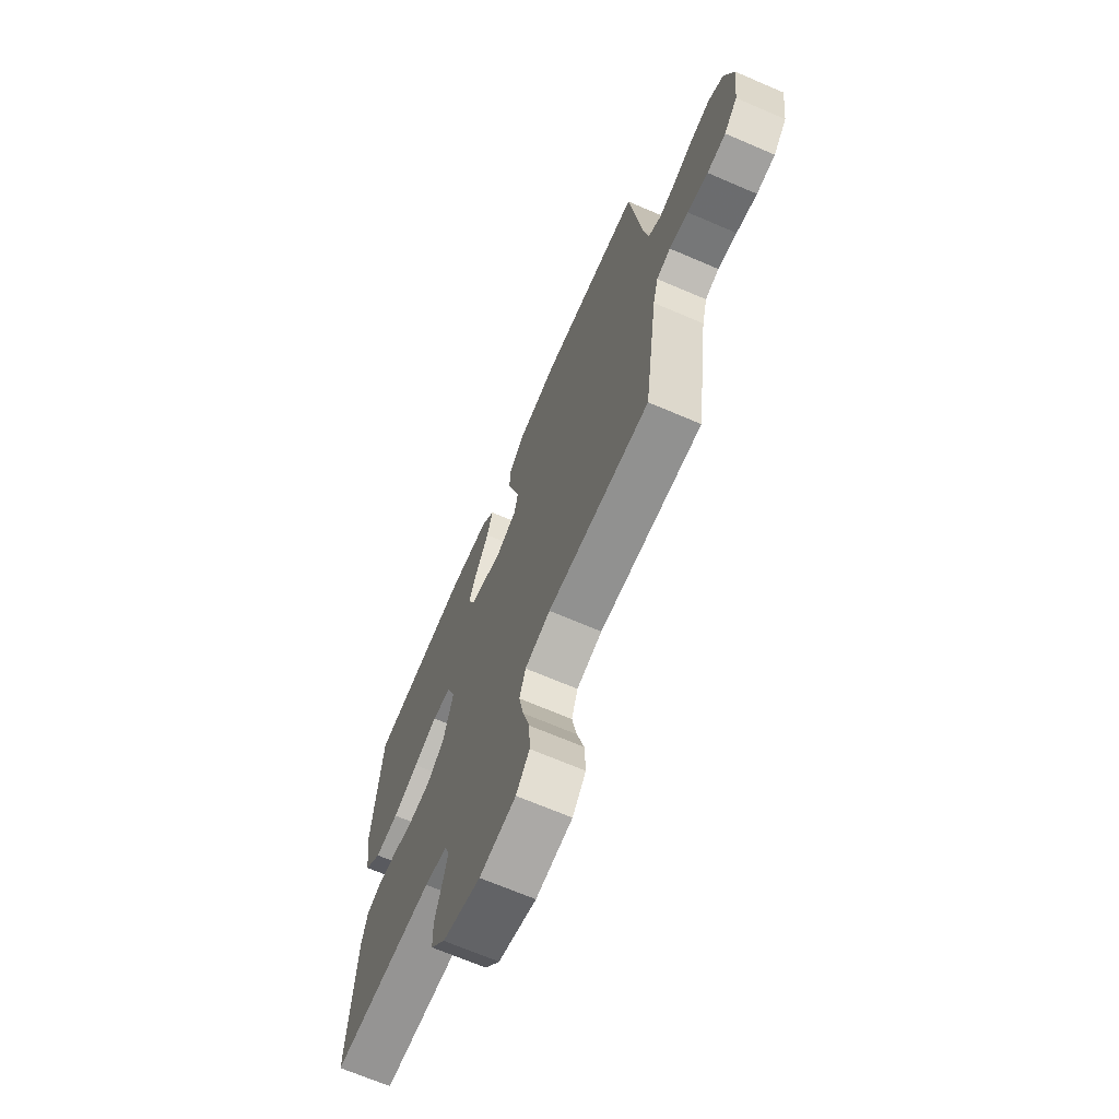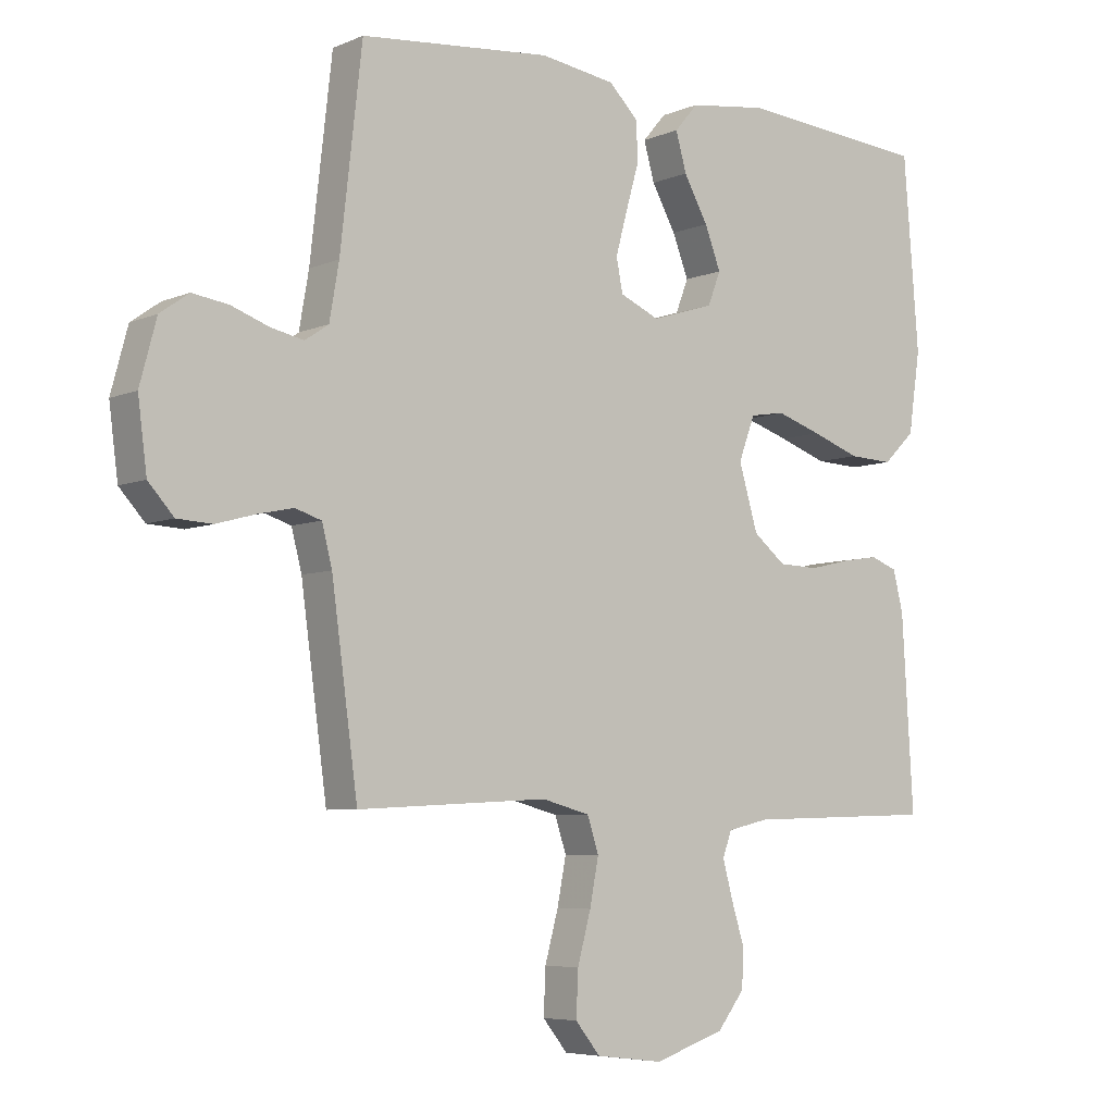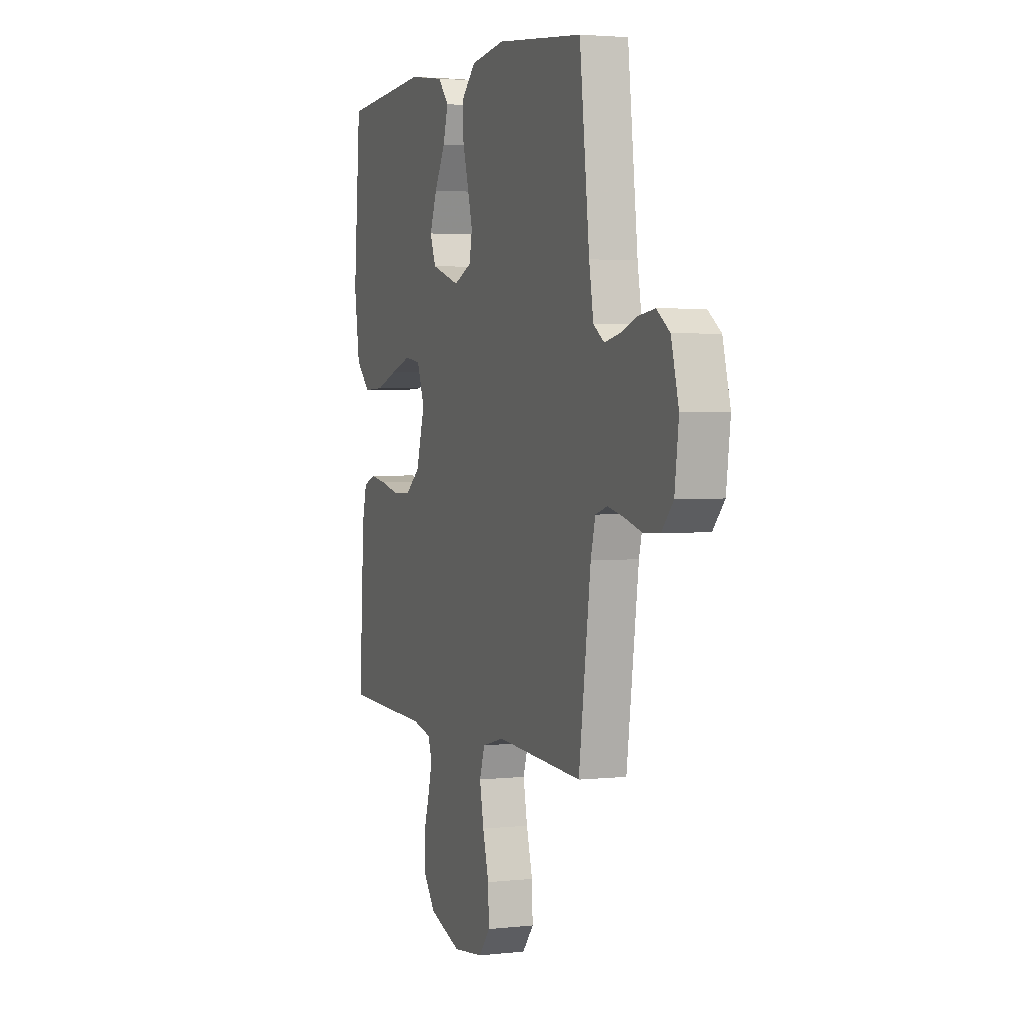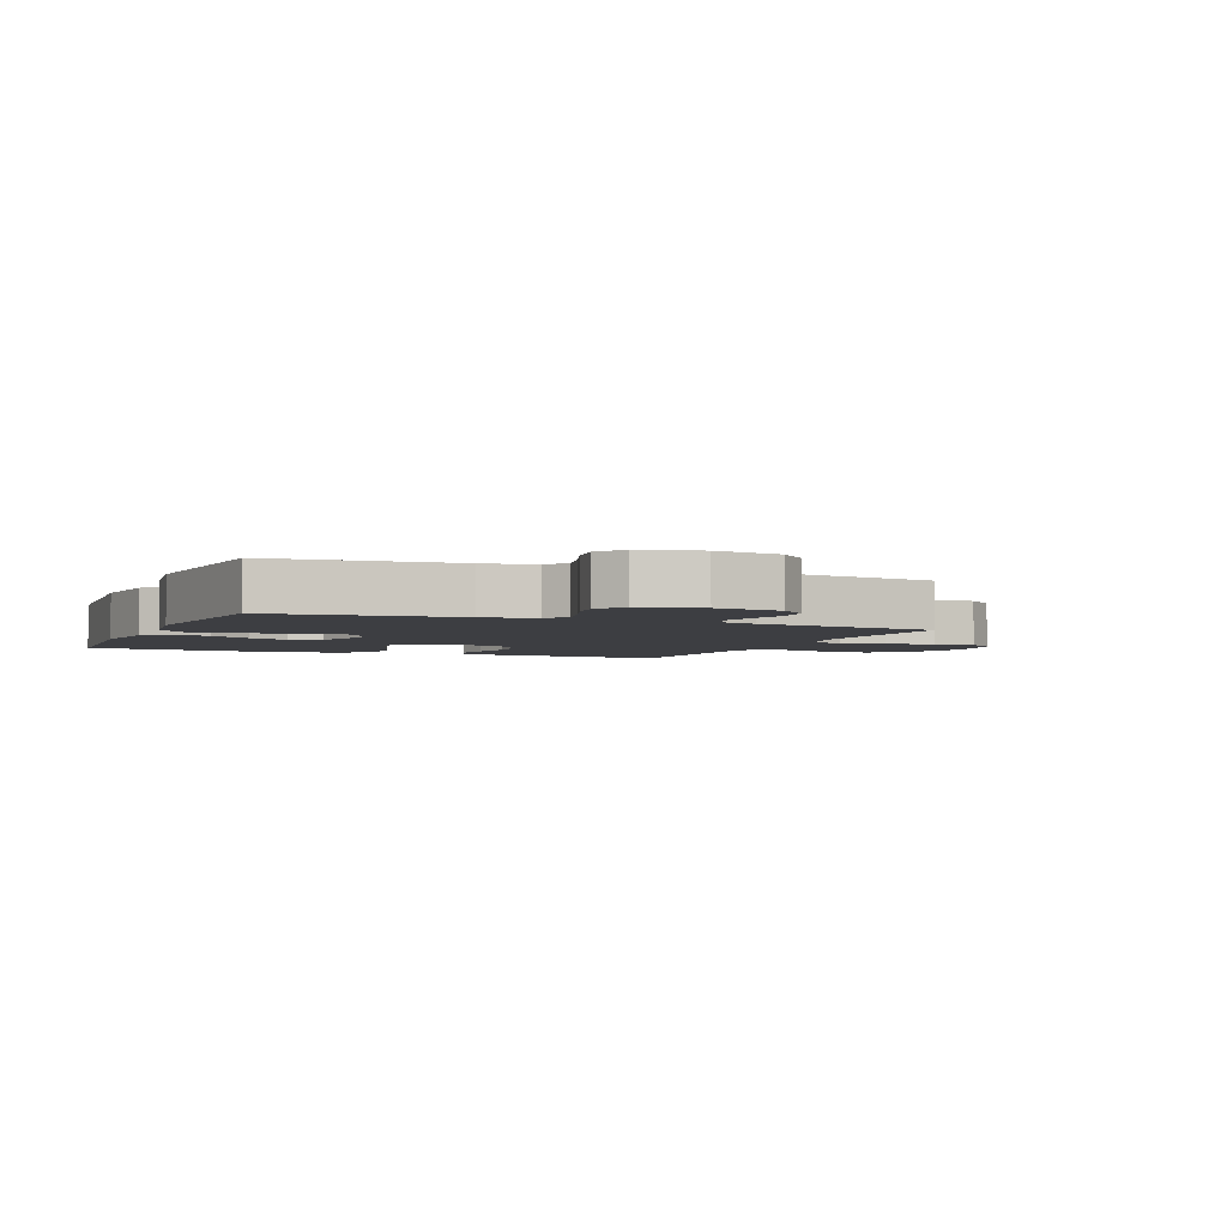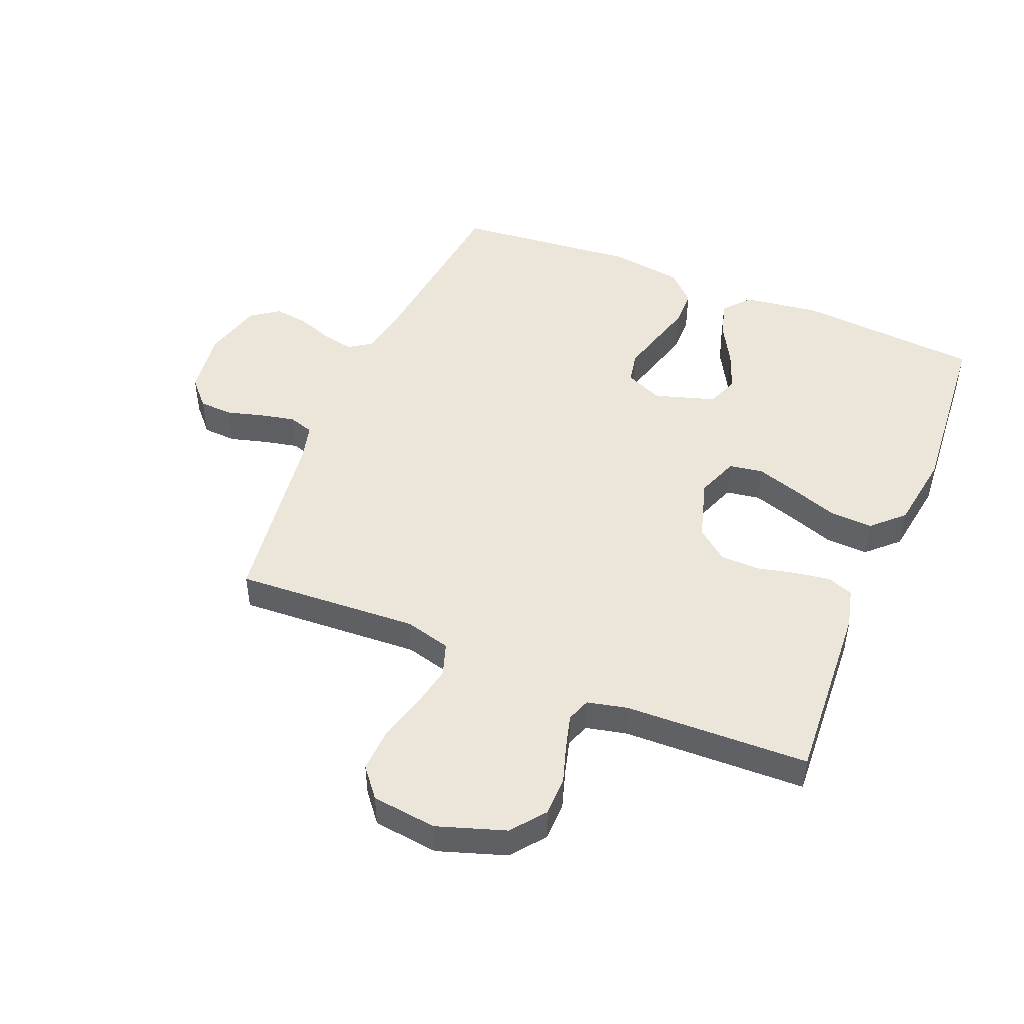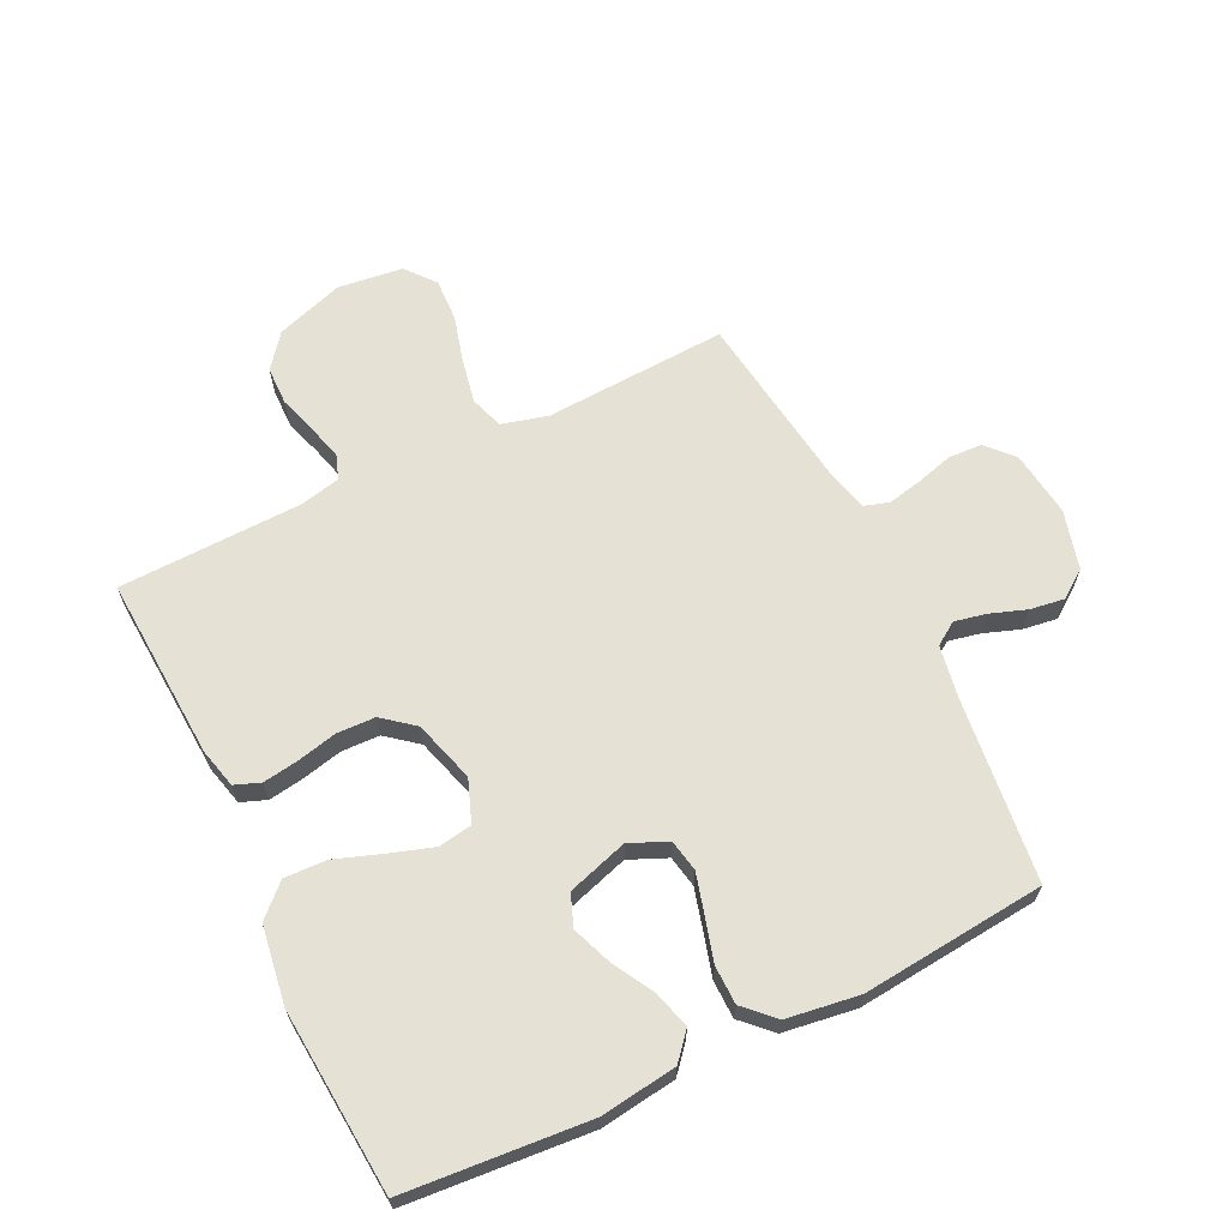
<metadata>
{"format":"obj","ext":"obj","renderer":"f3d","projection":"perspective","resolution":1024,"background":"white","views":[{"elev":-68.8,"azim":66.8,"up":"+Z"},{"elev":-6.0,"azim":141.4,"up":"+Z"},{"elev":2.9,"azim":69.4,"up":"+Z"},{"elev":-3.5,"azim":67.2,"up":"+Y"},{"elev":47.8,"azim":-157.6,"up":"+Y"},{"elev":65.0,"azim":-25.9,"up":"+Y"}]}
</metadata>
<code>
v 0.5 0.07 0.5
v 0.534 0.07 0.2
v 0.549 0.07 0.114
v 0.586 0.07 0.089
v 0.638 0.07 0.1
v 0.697 0.07 0.121
v 0.753 0.07 0.129
v 0.798 0.07 0.097
v 0.824 0.07 0
v 0.81 0.07 -0.107
v 0.77 0.07 -0.151
v 0.715 0.07 -0.154
v 0.654 0.07 -0.137
v 0.598 0.07 -0.125
v 0.557 0.07 -0.138
v 0.541 0.07 -0.2
v 0.5 0.07 -0.5
v 0.2 0.07 -0.484
v 0.125 0.07 -0.504
v 0.107 0.07 -0.558
v 0.121 0.07 -0.63
v 0.142 0.07 -0.707
v 0.145 0.07 -0.777
v 0.106 0.07 -0.825
v 0 0.07 -0.838
v -0.111 0.07 -0.801
v -0.154 0.07 -0.746
v -0.155 0.07 -0.683
v -0.135 0.07 -0.619
v -0.12 0.07 -0.563
v -0.134 0.07 -0.524
v -0.2 0.07 -0.509
v -0.5 0.07 -0.5
v -0.482 0.07 -0.2
v -0.466 0.07 -0.136
v -0.424 0.07 -0.12
v -0.366 0.07 -0.129
v -0.301 0.07 -0.144
v -0.238 0.07 -0.142
v -0.187 0.07 -0.101
v -0.157 0.07 0
v -0.183 0.07 0.069
v -0.238 0.07 0.078
v -0.309 0.07 0.055
v -0.385 0.07 0.028
v -0.455 0.07 0.025
v -0.505 0.07 0.073
v -0.524 0.07 0.2
v -0.5 0.07 0.5
v -0.2 0.07 0.524
v -0.076 0.07 0.507
v -0.039 0.07 0.464
v -0.056 0.07 0.404
v -0.094 0.07 0.336
v -0.119 0.07 0.271
v -0.099 0.07 0.219
v 0 0.07 0.188
v 0.062 0.07 0.215
v 0.072 0.07 0.267
v 0.054 0.07 0.333
v 0.034 0.07 0.403
v 0.035 0.07 0.466
v 0.082 0.07 0.512
v 0.2 0.07 0.529
v 0.5 0 0.5
v 0.534 0 0.2
v 0.549 0 0.114
v 0.586 0 0.089
v 0.638 0 0.1
v 0.697 0 0.121
v 0.753 0 0.129
v 0.798 0 0.097
v 0.824 0 0
v 0.81 0 -0.107
v 0.77 0 -0.151
v 0.715 0 -0.154
v 0.654 0 -0.137
v 0.598 0 -0.125
v 0.557 0 -0.138
v 0.541 0 -0.2
v 0.5 0 -0.5
v 0.2 0 -0.484
v 0.125 0 -0.504
v 0.107 0 -0.558
v 0.121 0 -0.63
v 0.142 0 -0.707
v 0.145 0 -0.777
v 0.106 0 -0.825
v 0 0 -0.838
v -0.111 0 -0.801
v -0.154 0 -0.746
v -0.155 0 -0.683
v -0.135 0 -0.619
v -0.12 0 -0.563
v -0.134 0 -0.524
v -0.2 0 -0.509
v -0.5 0 -0.5
v -0.482 0 -0.2
v -0.466 0 -0.136
v -0.424 0 -0.12
v -0.366 0 -0.129
v -0.301 0 -0.144
v -0.238 0 -0.142
v -0.187 0 -0.101
v -0.157 0 0
v -0.183 0 0.069
v -0.238 0 0.078
v -0.309 0 0.055
v -0.385 0 0.028
v -0.455 0 0.025
v -0.505 0 0.073
v -0.524 0 0.2
v -0.5 0 0.5
v -0.2 0 0.524
v -0.076 0 0.507
v -0.039 0 0.464
v -0.056 0 0.404
v -0.094 0 0.336
v -0.119 0 0.271
v -0.099 0 0.219
v 0 0 0.188
v 0.062 0 0.215
v 0.072 0 0.267
v 0.054 0 0.333
v 0.034 0 0.403
v 0.035 0 0.466
v 0.082 0 0.512
v 0.2 0 0.529
f 64 1 2
f 63 64 2
f 62 63 2
f 61 62 2
f 60 61 2
f 59 60 2 3
f 58 59 3 4
f 57 58 4
f 52 53 54
f 51 52 54
f 50 51 54
f 49 50 54
f 48 49 54
f 47 48 54
f 46 47 54
f 45 46 54
f 44 45 54
f 43 44 54 55
f 42 43 55 56
f 36 37 38
f 35 36 38
f 34 35 38
f 33 34 38
f 32 33 38
f 31 32 38 39
f 30 31 39 40
f 27 28 29
f 26 27 29
f 25 26 29
f 24 25 29
f 23 24 29
f 22 23 29
f 21 22 29
f 20 21 29 30
f 30 40 41
f 20 30 41
f 19 20 41
f 16 17 18
f 42 56 57
f 41 42 57
f 19 41 57
f 18 19 57
f 16 18 57
f 15 16 57
f 11 12 13
f 10 11 13
f 9 10 13
f 8 9 13
f 7 8 13
f 6 7 13
f 5 6 13
f 14 15 57 4
f 4 5 13 14
f 66 65 128
f 66 128 127
f 66 127 126
f 66 126 125
f 66 125 124
f 67 66 124 123
f 68 67 123 122
f 68 122 121
f 118 117 116
f 118 116 115
f 118 115 114
f 118 114 113
f 118 113 112
f 118 112 111
f 118 111 110
f 118 110 109
f 118 109 108
f 119 118 108 107
f 120 119 107 106
f 102 101 100
f 102 100 99
f 102 99 98
f 102 98 97
f 102 97 96
f 103 102 96 95
f 104 103 95 94
f 93 92 91
f 93 91 90
f 93 90 89
f 93 89 88
f 93 88 87
f 93 87 86
f 93 86 85
f 94 93 85 84
f 105 104 94
f 105 94 84
f 105 84 83
f 82 81 80
f 121 120 106
f 121 106 105
f 121 105 83
f 121 83 82
f 121 82 80
f 121 80 79
f 77 76 75
f 77 75 74
f 77 74 73
f 77 73 72
f 77 72 71
f 77 71 70
f 77 70 69
f 68 121 79 78
f 78 77 69 68
f 1 65 66 2
f 2 66 67 3
f 3 67 68 4
f 4 68 69 5
f 5 69 70 6
f 6 70 71 7
f 7 71 72 8
f 8 72 73 9
f 9 73 74 10
f 10 74 75 11
f 11 75 76 12
f 12 76 77 13
f 13 77 78 14
f 14 78 79 15
f 15 79 80 16
f 16 80 81 17
f 17 81 82 18
f 18 82 83 19
f 19 83 84 20
f 20 84 85 21
f 21 85 86 22
f 22 86 87 23
f 23 87 88 24
f 24 88 89 25
f 25 89 90 26
f 26 90 91 27
f 27 91 92 28
f 28 92 93 29
f 29 93 94 30
f 30 94 95 31
f 31 95 96 32
f 32 96 97 33
f 33 97 98 34
f 34 98 99 35
f 35 99 100 36
f 36 100 101 37
f 37 101 102 38
f 38 102 103 39
f 39 103 104 40
f 40 104 105 41
f 41 105 106 42
f 42 106 107 43
f 43 107 108 44
f 44 108 109 45
f 45 109 110 46
f 46 110 111 47
f 47 111 112 48
f 48 112 113 49
f 49 113 114 50
f 50 114 115 51
f 51 115 116 52
f 52 116 117 53
f 53 117 118 54
f 54 118 119 55
f 55 119 120 56
f 56 120 121 57
f 57 121 122 58
f 58 122 123 59
f 59 123 124 60
f 60 124 125 61
f 61 125 126 62
f 62 126 127 63
f 63 127 128 64
f 64 128 65 1

</code>
